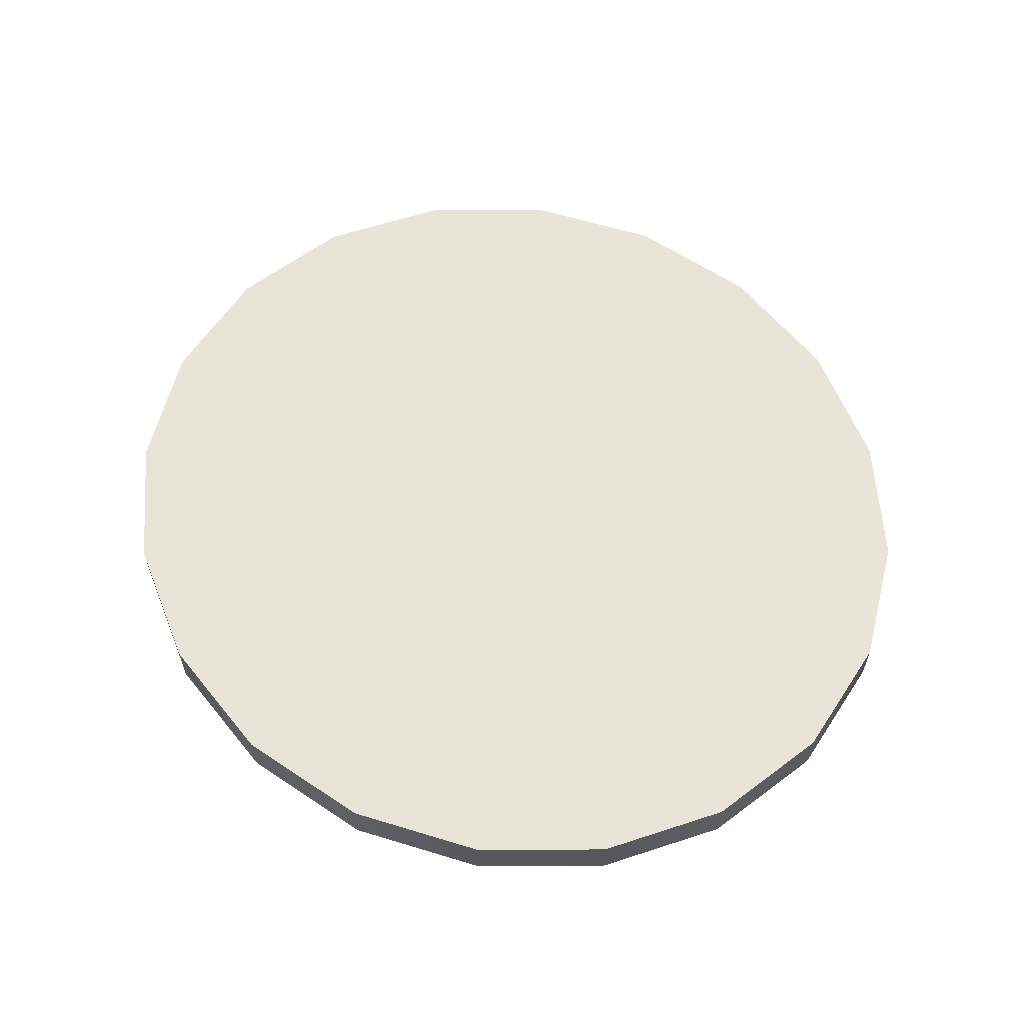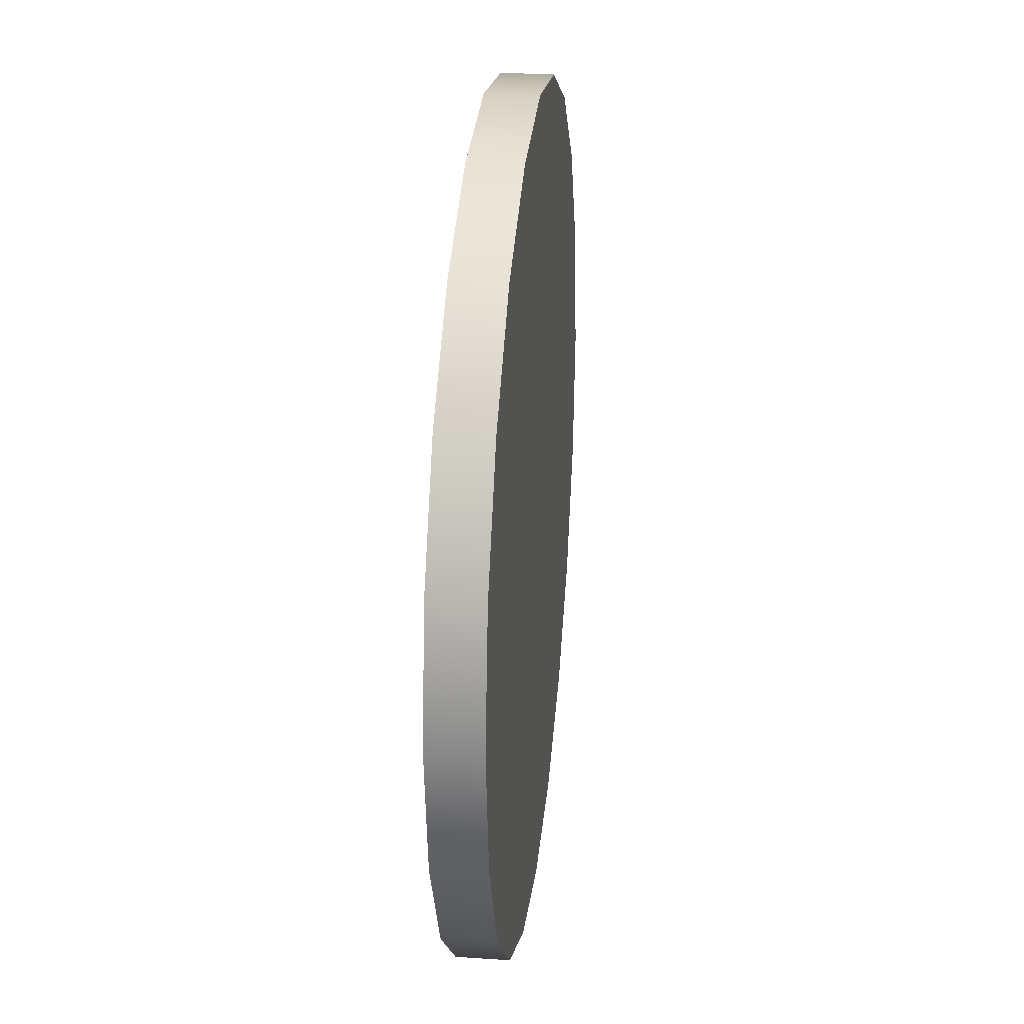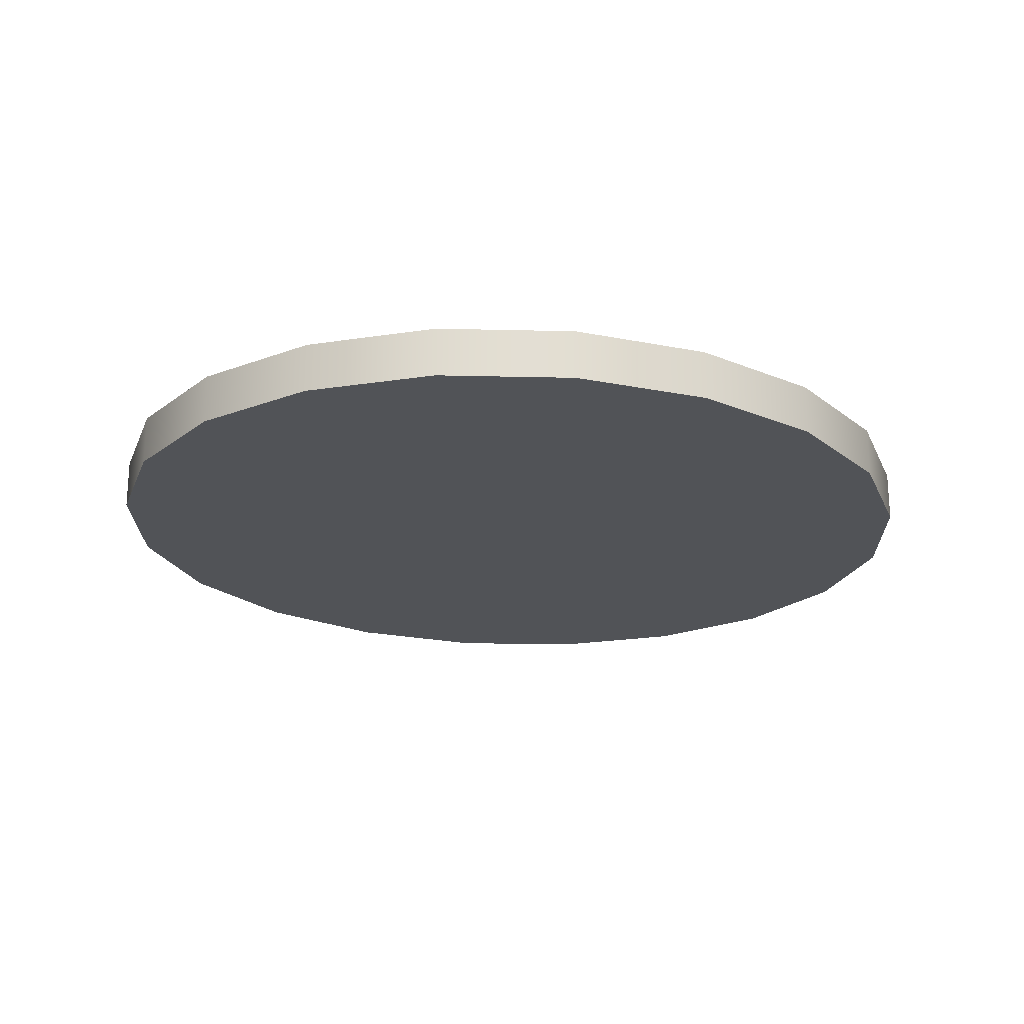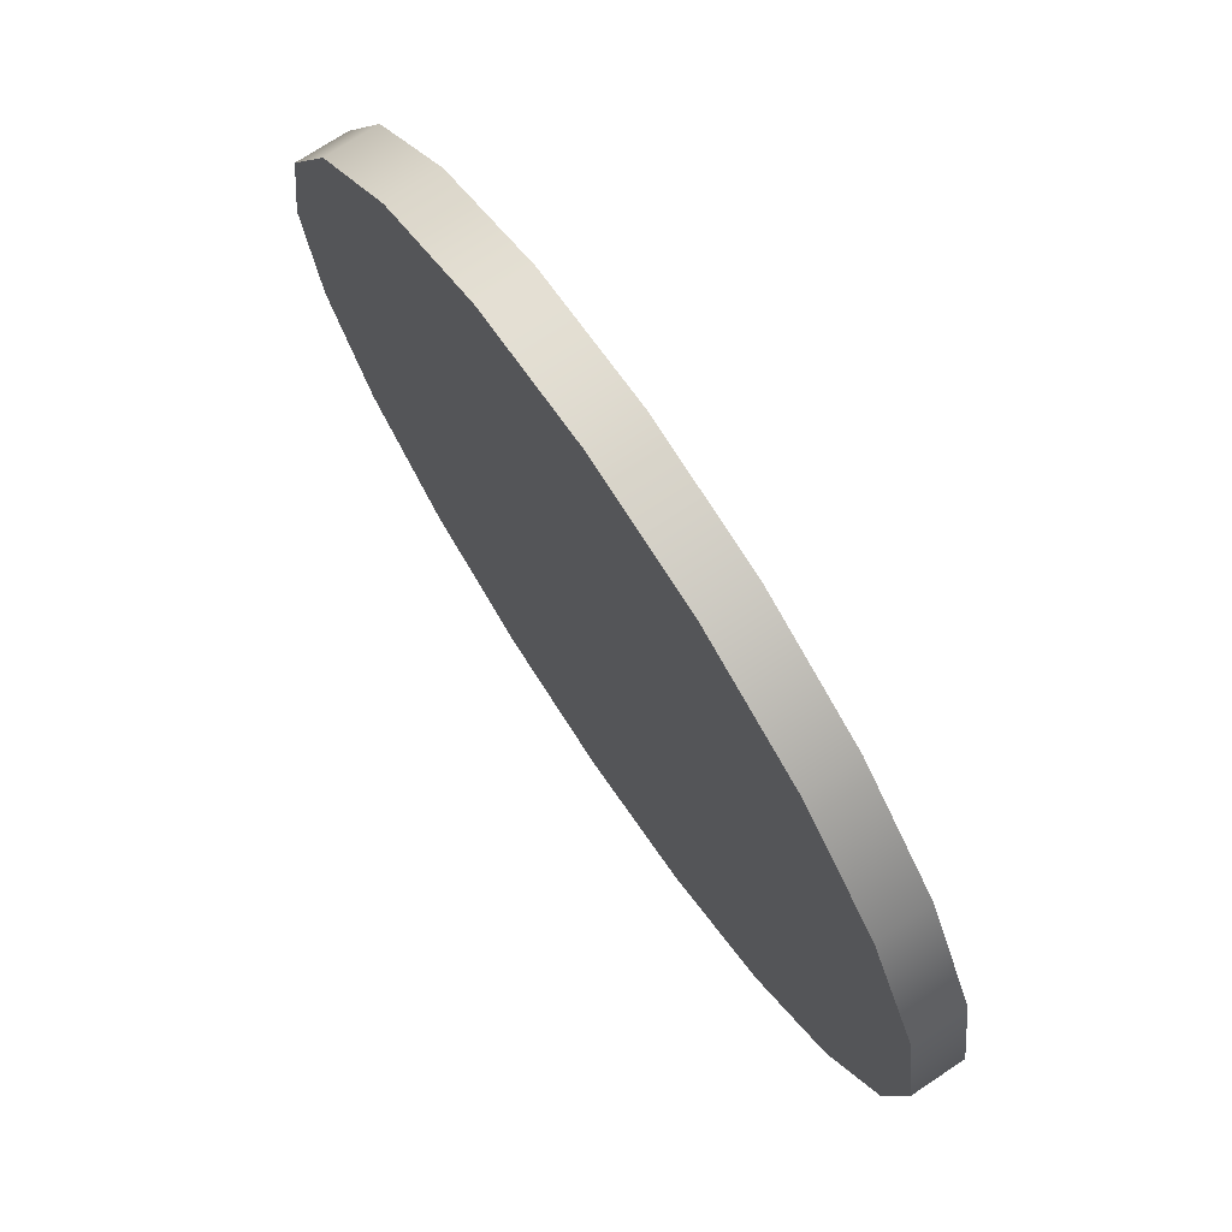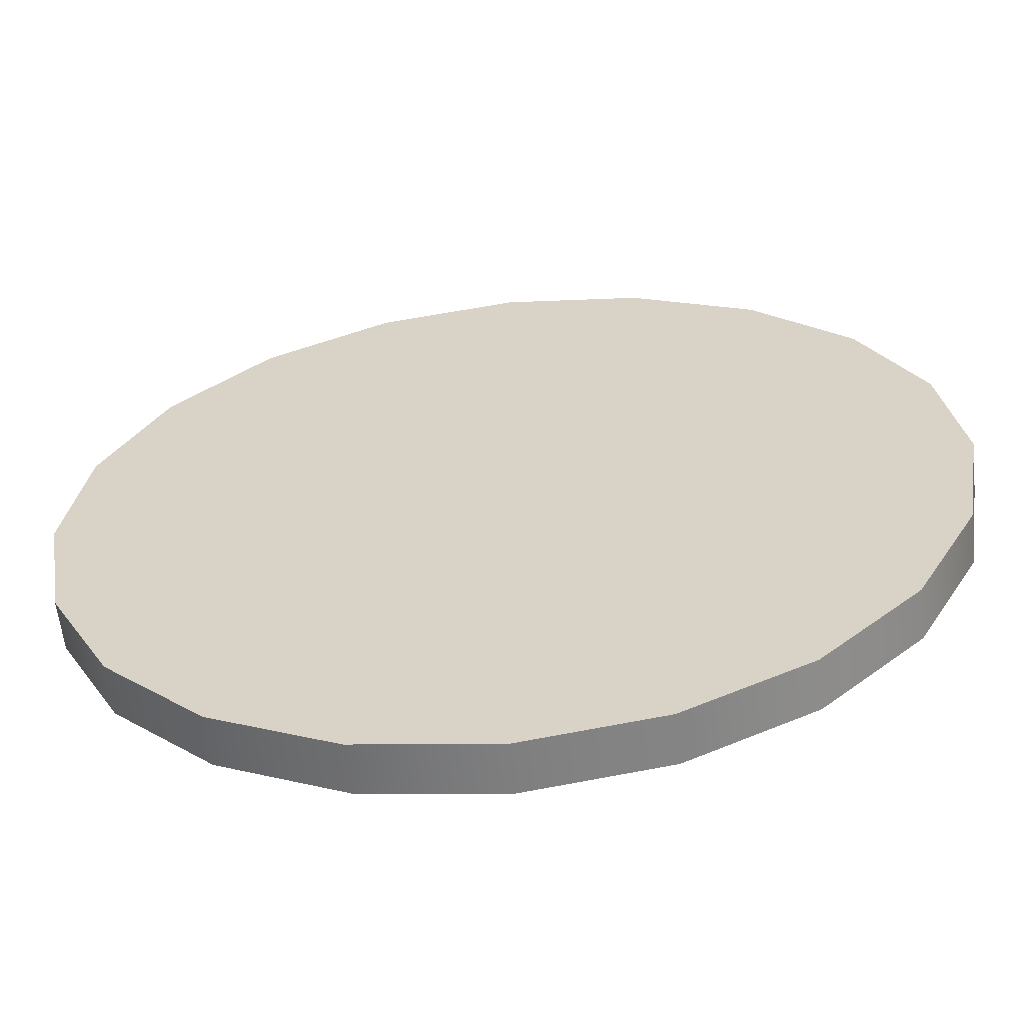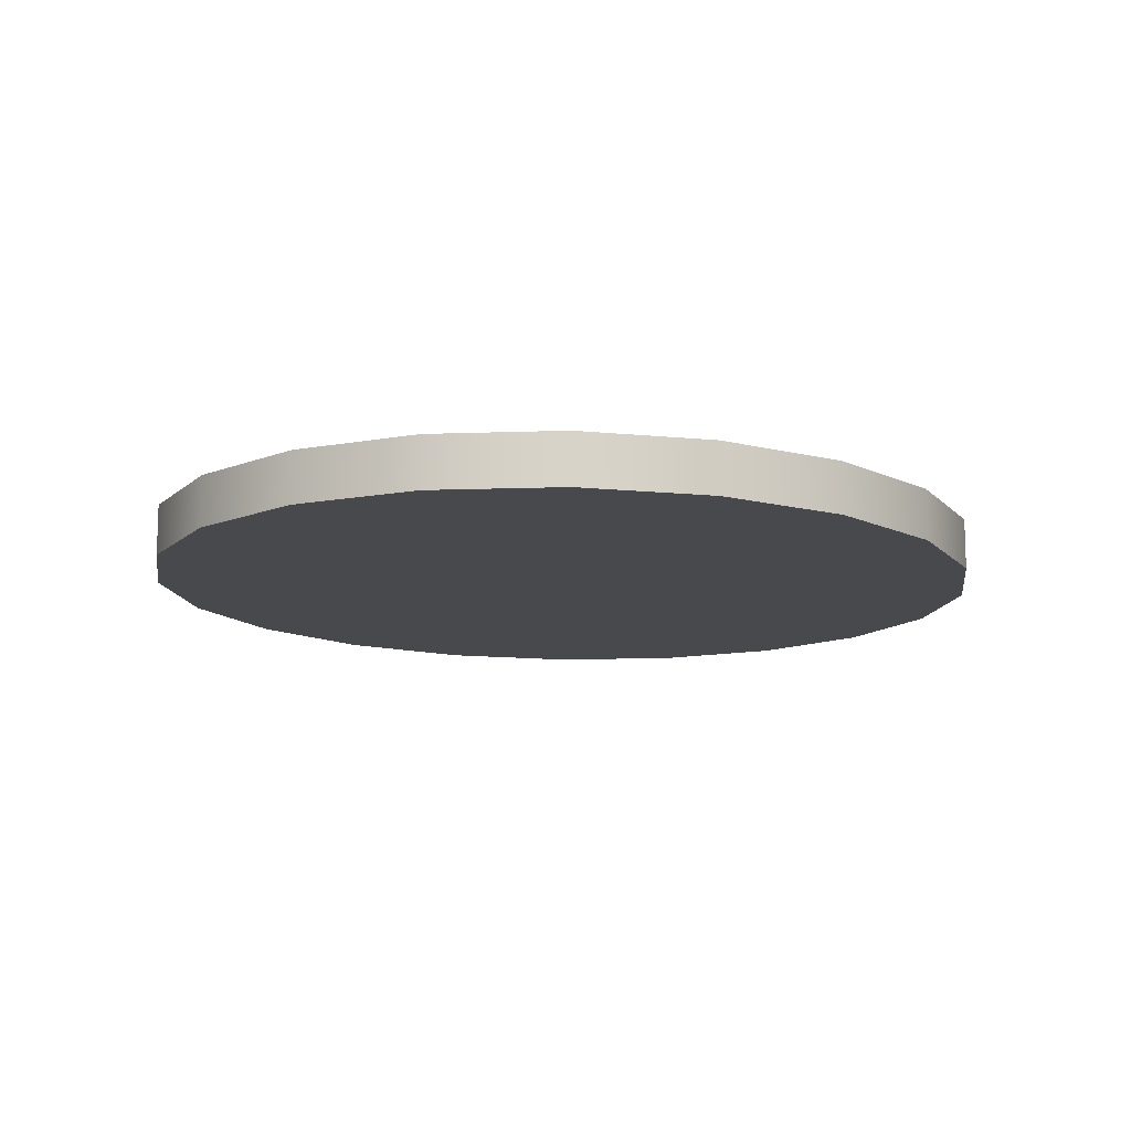
<metadata>
{"format":"obj","ext":"obj","renderer":"f3d","projection":"perspective","resolution":1024,"background":"white","views":[{"elev":60.4,"azim":42.8,"up":"+Y"},{"elev":26.2,"azim":-84.0,"up":"+Z"},{"elev":-21.9,"azim":-27.8,"up":"+Y"},{"elev":72.6,"azim":56.3,"up":"+Z"},{"elev":-59.5,"azim":6.4,"up":"+Z"},{"elev":-12.3,"azim":123.5,"up":"+Y"}]}
</metadata>
<code>
g default
v 133.2 -7.982 -40.37
v 113.3 -7.982 -76.79
v 82.29 -7.982 -105.7
v 43.26 -7.982 -124.2
v 1.7e-05 -7.982 -130.6
v -43.26 -7.982 -124.2
v -82.29 -7.982 -105.7
v -113.3 -7.982 -76.79
v -133.2 -7.982 -40.37
v -140 -7.982 2.3e-05
v -133.2 -7.982 40.37
v -113.3 -7.982 76.79
v -82.29 -7.982 105.7
v -43.26 -7.982 124.2
v 1.3e-05 -7.982 130.6
v 43.26 -7.982 124.2
v 82.29 -7.982 105.7
v 113.3 -7.982 76.79
v 133.2 -7.982 40.37
v 140 -7.982 2.3e-05
v 133.2 7.982 -40.37
v 113.3 7.982 -76.79
v 82.29 7.982 -105.7
v 43.26 7.982 -124.2
v 1.7e-05 7.982 -130.6
v -43.26 7.982 -124.2
v -82.29 7.982 -105.7
v -113.3 7.982 -76.79
v -133.2 7.982 -40.37
v -140 7.982 2.3e-05
v -133.2 7.982 40.37
v -113.3 7.982 76.79
v -82.29 7.982 105.7
v -43.26 7.982 124.2
v 1.3e-05 7.982 130.6
v 43.26 7.982 124.2
v 82.29 7.982 105.7
v 113.3 7.982 76.79
v 133.2 7.982 40.37
v 140 7.982 2.3e-05
v 1.7e-05 -7.982 2.3e-05
v 1.7e-05 7.982 2.3e-05
g Tank_neck_unreal Unreal
f 1 2 22 21
f 2 3 23 22
f 3 4 24 23
f 4 5 25 24
f 5 6 26 25
f 6 7 27 26
f 7 8 28 27
f 8 9 29 28
f 9 10 30 29
f 10 11 31 30
f 11 12 32 31
f 12 13 33 32
f 13 14 34 33
f 14 15 35 34
f 15 16 36 35
f 16 17 37 36
f 17 18 38 37
f 18 19 39 38
f 19 20 40 39
f 20 1 21 40
f 2 1 41
f 3 2 41
f 4 3 41
f 5 4 41
f 6 5 41
f 7 6 41
f 8 7 41
f 9 8 41
f 10 9 41
f 11 10 41
f 12 11 41
f 13 12 41
f 14 13 41
f 15 14 41
f 16 15 41
f 17 16 41
f 18 17 41
f 19 18 41
f 20 19 41
f 1 20 41
f 21 22 42
f 22 23 42
f 23 24 42
f 24 25 42
f 25 26 42
f 26 27 42
f 27 28 42
f 28 29 42
f 29 30 42
f 30 31 42
f 31 32 42
f 32 33 42
f 33 34 42
f 34 35 42
f 35 36 42
f 36 37 42
f 37 38 42
f 38 39 42
f 39 40 42
f 40 21 42

</code>
